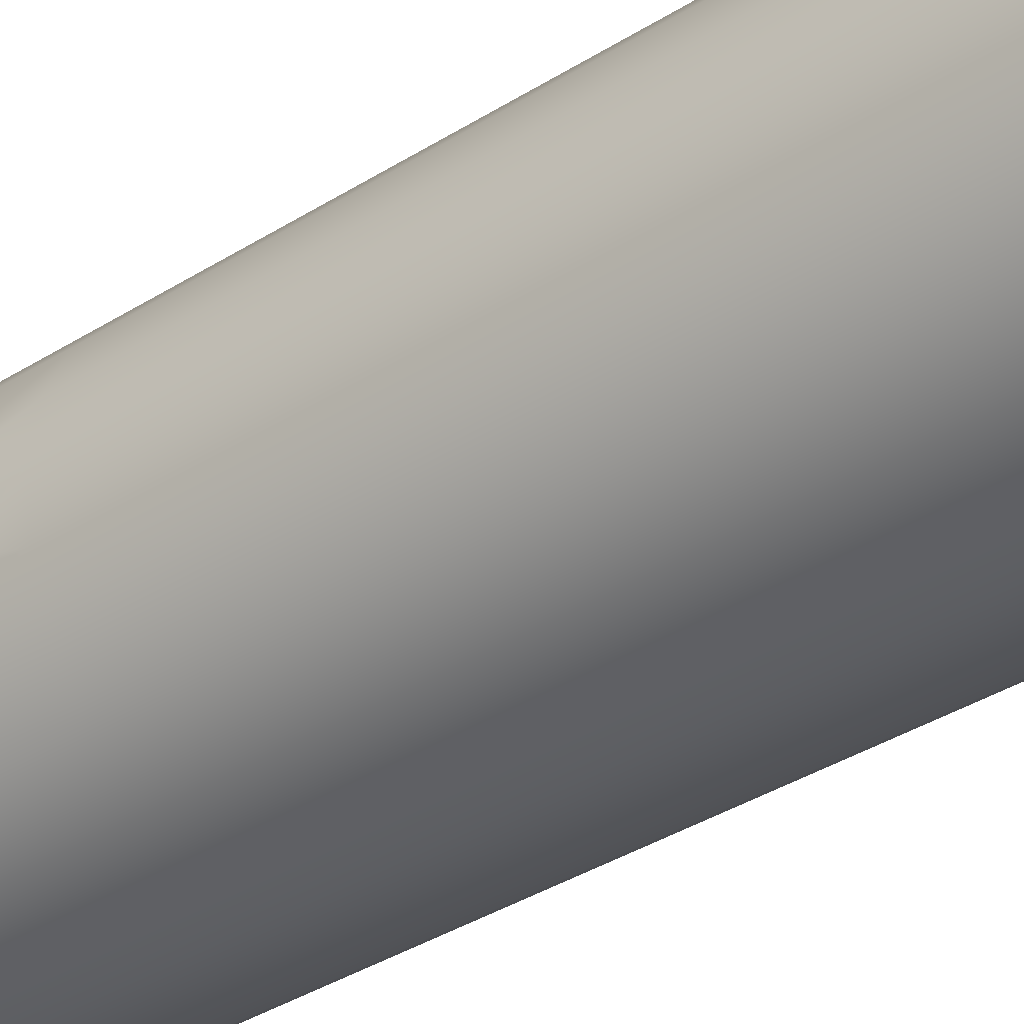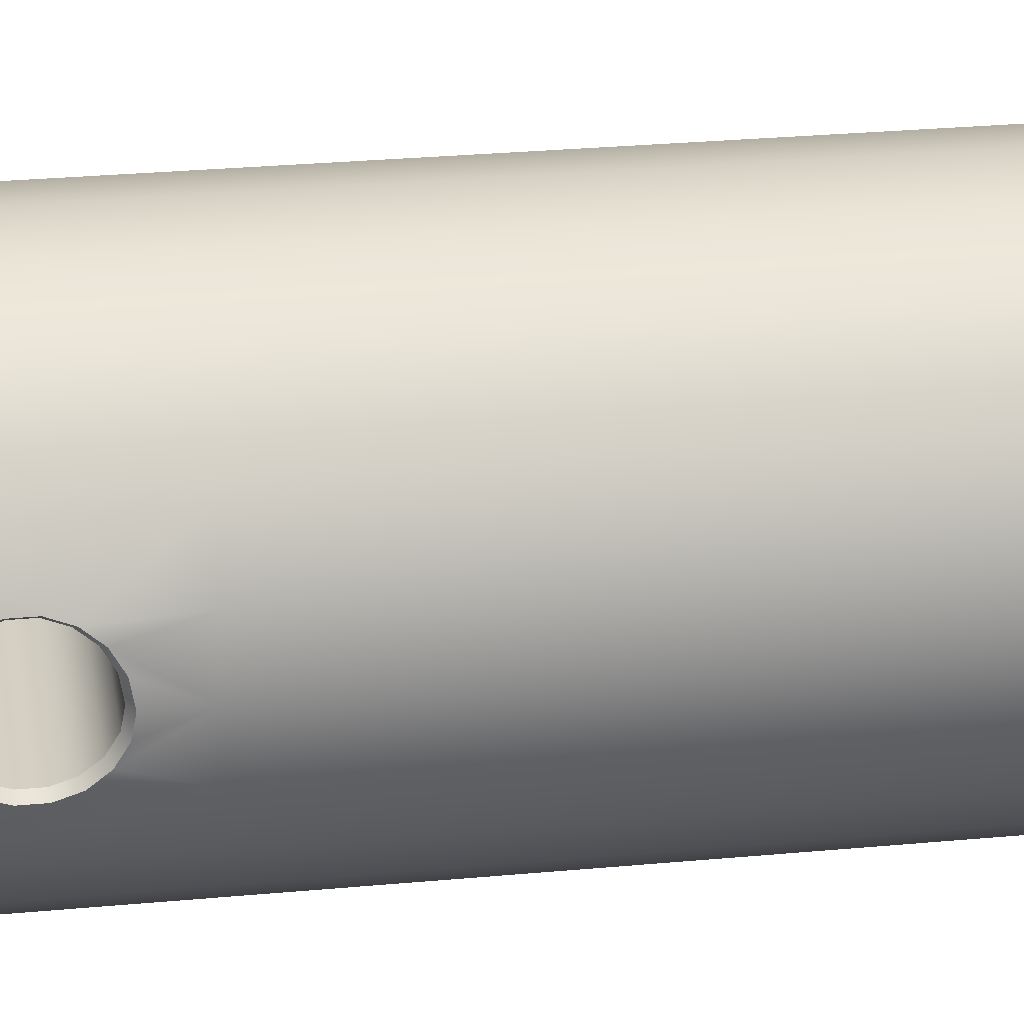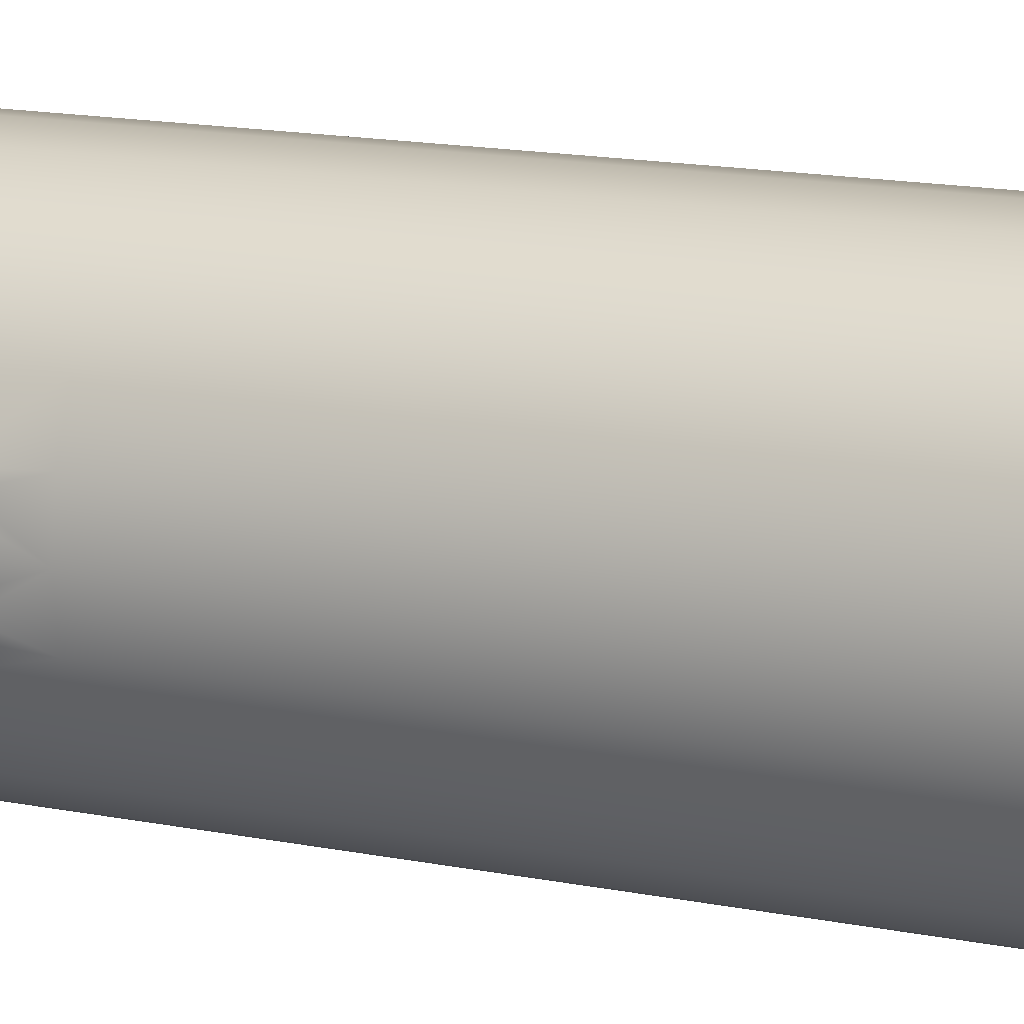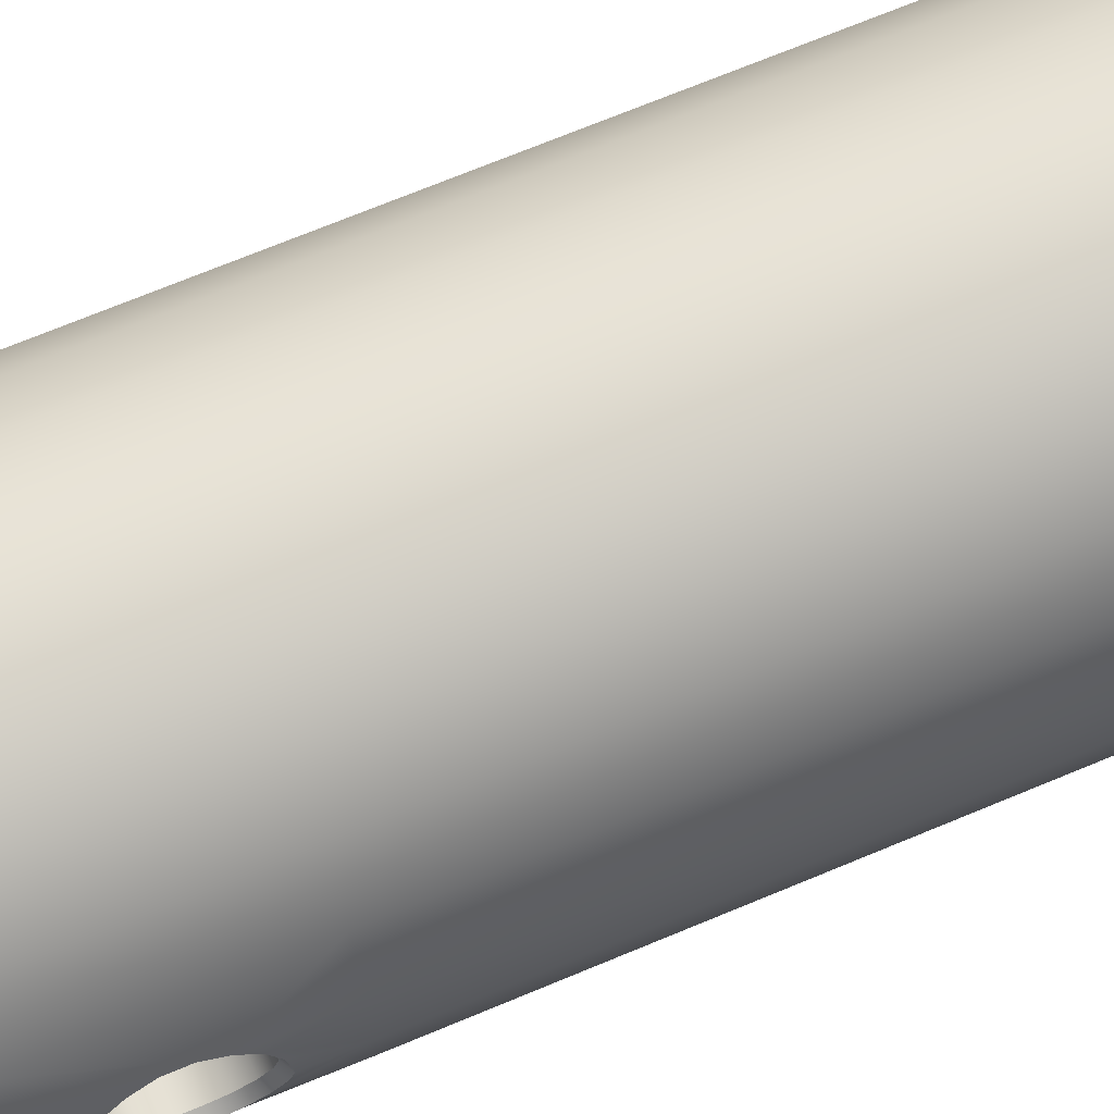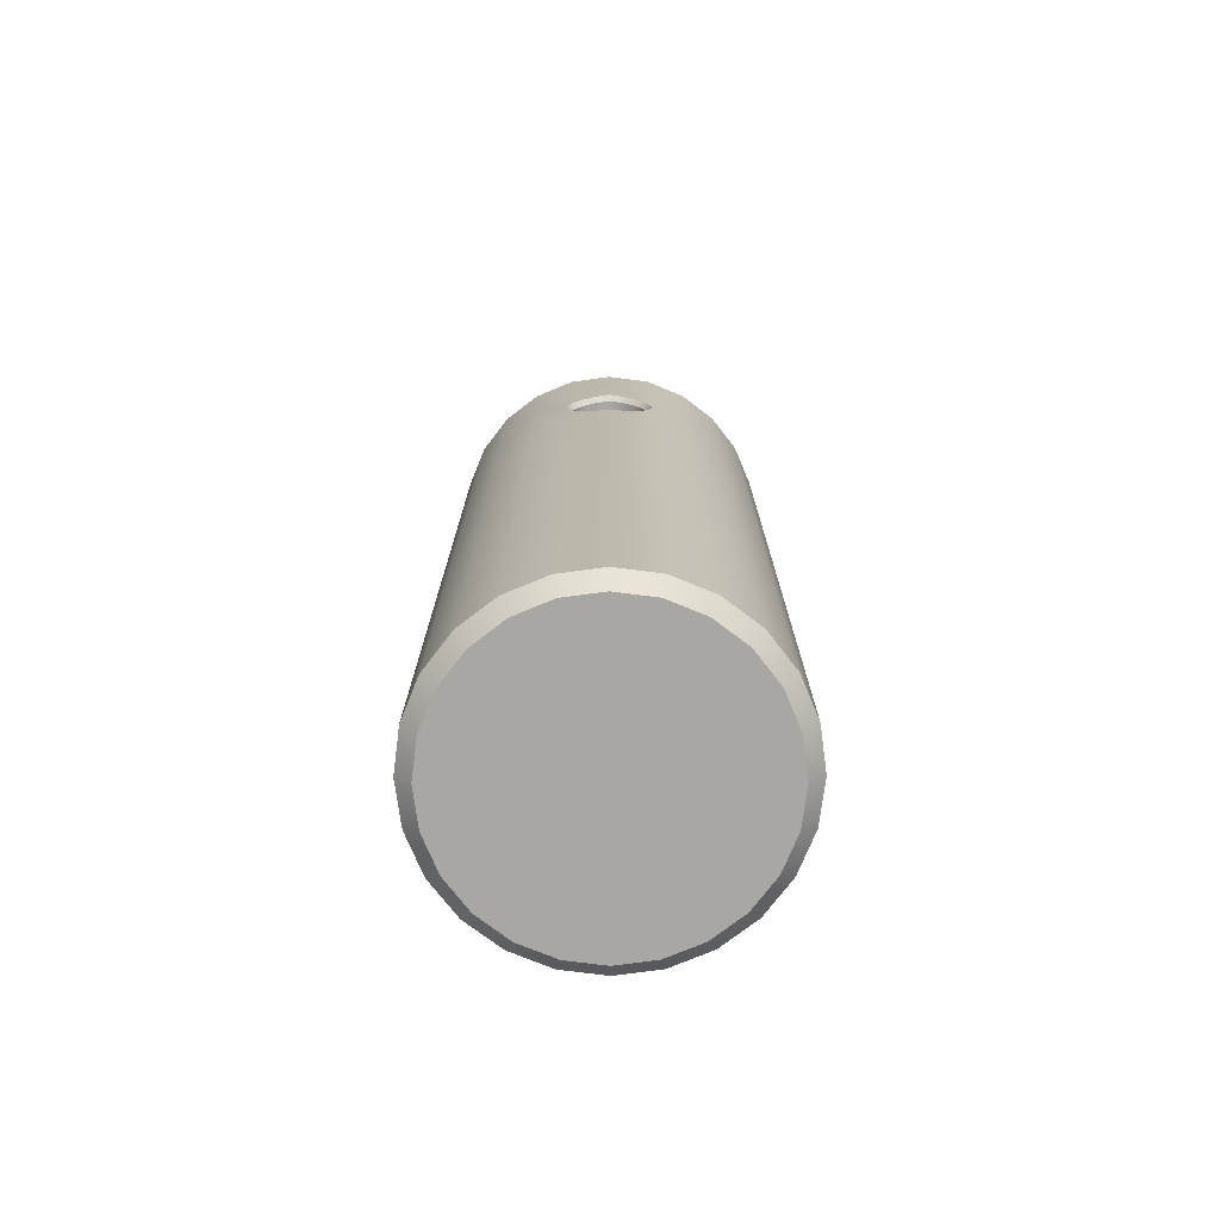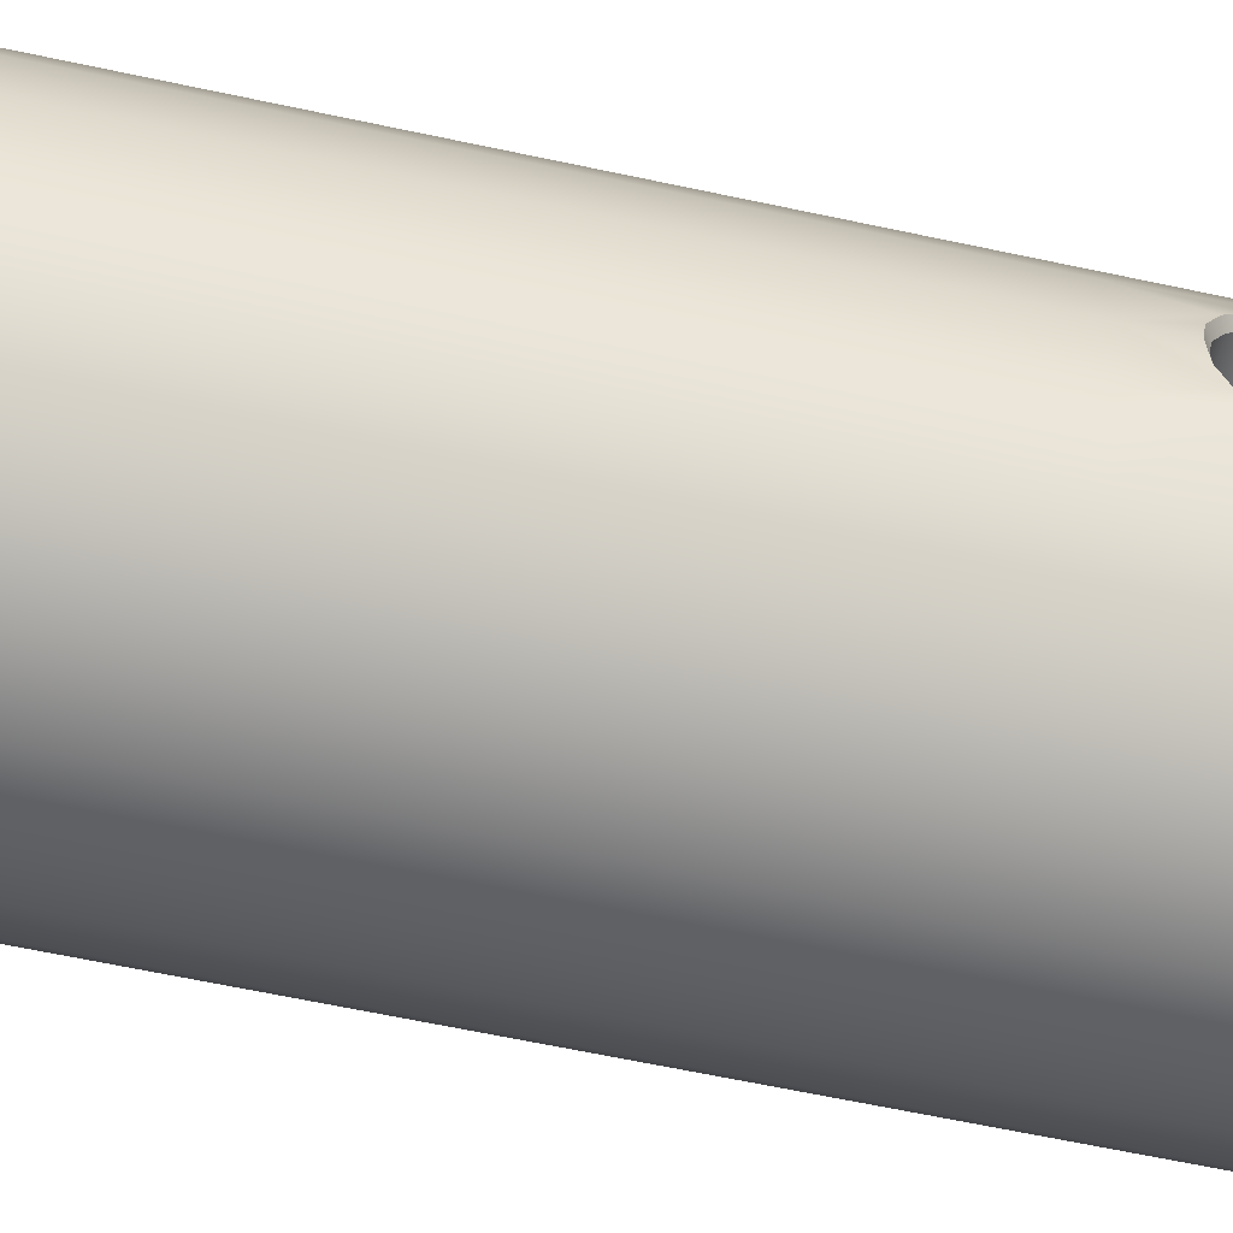
<metadata>
{"format":"obj","ext":"obj","renderer":"f3d","projection":"perspective","resolution":1024,"background":"white","views":[{"elev":-37.2,"azim":129.1,"up":"+Y"},{"elev":26.2,"azim":81.4,"up":"+Y"},{"elev":15.4,"azim":113.0,"up":"+Y"},{"elev":68.6,"azim":67.1,"up":"+Y"},{"elev":-74.6,"azim":-89.8,"up":"+Z"},{"elev":-58.7,"azim":-102.8,"up":"+Y"}]}
</metadata>
<code>
g default
v -5.529 3.192 -18.51
v -4.514 4.514 -18.51
v -4.104 4.104 -19.06
v -5.026 2.902 -19.06
v -3.192 5.529 -18.51
v -2.902 5.026 -19.06
v 1.1e-05 0 -19.06
v -6.167 1.652 -18.51
v -5.606 1.502 -19.06
v -1.652 6.167 -18.51
v -1.502 5.606 -19.06
v -5.803 0 -19.06
v 1.1e-05 5.803 -19.06
v -5.606 -1.502 -19.06
v 1.502 5.606 -19.06
v -6.384 0 -18.51
v 1.1e-05 6.384 -18.51
v -5.026 -2.902 -19.06
v 2.902 5.026 -19.06
v -4.104 -4.104 -19.06
v 4.104 4.104 -19.06
v -6.167 -1.652 -18.51
v 1.652 6.167 -18.51
v 5.026 2.902 -19.06
v -2.902 -5.026 -19.06
v 5.606 1.502 -19.06
v -1.502 -5.606 -19.06
v -5.529 -3.192 -18.51
v 3.192 5.529 -18.51
v 5.803 0 -19.06
v 1.1e-05 -5.803 -19.06
v 5.606 -1.502 -19.06
v 1.502 -5.606 -19.06
v 5.026 -2.902 -19.06
v 2.902 -5.026 -19.06
v 4.104 -4.104 -19.06
v -4.514 -4.514 -18.51
v 4.514 4.514 -18.51
v 5.529 3.192 -18.51
v -3.192 -5.529 -18.51
v 6.167 1.652 -18.51
v -1.652 -6.167 -18.51
v 6.384 0 -18.51
v 1.1e-05 -6.384 -18.51
v 6.167 -1.652 -18.51
v 1.652 -6.167 -18.51
v 5.529 -3.192 -18.51
v 3.192 -5.529 -18.51
v -5.529 3.192 15.23
v -4.514 4.514 15.23
v -3.192 5.529 15.23
v 4.514 -4.514 -18.51
v -1.652 6.167 15.23
v 1.1e-05 6.384 15.23
v 1.652 6.167 15.23
v 3.192 5.529 15.23
v -3.602 3.602 19.06
v -4.412 2.547 19.06
v 1.1e-05 0 19.06
v -2.547 4.412 19.06
v -4.921 1.319 19.06
v -1.319 4.921 19.06
v -5.095 0 19.06
v 1.1e-05 5.095 19.06
v -4.921 -1.319 19.06
v 1.319 4.921 19.06
v -4.412 -2.547 19.06
v 2.547 4.412 19.06
v -4.514 -4.514 15.23
v -5.529 -3.192 15.23
v 4.514 4.514 15.23
v -3.602 -3.602 19.06
v 3.602 3.602 19.06
v -2.547 -4.412 19.06
v 4.412 2.547 19.06
v -1.319 -4.921 19.06
v 4.921 1.319 19.06
v 1.1e-05 -5.095 19.06
v 5.095 0 19.06
v -3.192 -5.529 15.23
v 5.529 3.192 15.23
v 1.319 -4.921 19.06
v 4.921 -1.319 19.06
v 2.547 -4.412 19.06
v 4.412 -2.547 19.06
v 3.602 -3.602 19.06
v -1.652 -6.167 15.23
v 1.1e-05 -6.384 15.23
v 1.652 -6.167 15.23
v 6.234 1.144 7.55
v 6.182 1.535 8.016
v -6.182 1.535 8.016
v -6.234 1.144 7.55
v 6.303 0.6168 7.246
v -6.303 0.6168 7.246
v 3.192 -5.529 15.23
v -6.383 0.008812 7.141
v 6.129 1.743 8.588
v 6.129 1.743 9.196
v -6.129 1.743 9.196
v -6.129 1.743 8.588
v 4.514 -4.514 15.23
v 5.529 -3.192 15.23
v 6.238 -1.109 7.55
v 6.308 -0.5816 7.246
v -6.308 -0.5816 7.246
v -6.238 -1.109 7.55
v 6.182 1.535 9.768
v 6.234 1.144 10.23
v -6.234 1.144 10.23
v -6.182 1.535 9.768
v 6.187 -1.5 8.016
v -6.187 -1.5 8.016
v 6.303 0.6168 10.54
v -6.303 0.6168 10.54
v -6.167 1.652 15.23
v 6.383 0.008812 10.64
v 6.144 -1.708 9.196
v 6.144 -1.708 8.588
v -6.144 -1.708 8.588
v -6.144 -1.708 9.196
v -6.384 0 15.23
v 6.308 -0.5816 10.54
v 6.238 -1.109 10.23
v -6.238 -1.109 10.23
v -6.308 -0.5816 10.54
v 6.187 -1.5 9.768
v -6.187 -1.5 9.768
v -6.167 -1.652 15.23
v 6.167 1.652 15.23
v 6.384 0 15.23
v 6.167 -1.652 15.23
v 6.383 0.008812 7.141
v -6.383 0.008812 10.64
v 5.969 1.041 7.673
v 5.922 1.396 8.096
v 6.032 0.562 7.396
v 5.874 1.585 8.615
v 5.874 1.585 9.168
v 5.973 -1.005 7.673
v 6.036 -0.5267 7.396
v 5.922 1.396 9.688
v 5.969 1.041 10.11
v 5.926 -1.361 8.096
v 6.032 0.562 10.39
v 6.104 0.009621 10.48
v 5.887 -1.55 9.168
v 5.887 -1.55 8.615
v 6.036 -0.5267 10.39
v 5.973 -1.005 10.11
v 5.926 -1.361 9.688
v 6.104 0.009621 7.302
v -5.964 1.396 8.096
v -6.01 1.041 7.673
v -6.073 0.562 7.396
v -6.146 0.009621 7.302
v -5.915 1.585 9.168
v -5.915 1.585 8.615
v -6.078 -0.5267 7.396
v -6.015 -1.005 7.673
v -6.01 1.041 10.11
v -5.964 1.396 9.688
v -5.968 -1.361 8.096
v -6.073 0.562 10.39
v -5.929 -1.55 8.615
v -5.929 -1.55 9.168
v -6.015 -1.005 10.11
v -6.078 -0.5267 10.39
v -5.968 -1.361 9.688
v -6.146 0.009621 10.48
v -5.529 3.192 11.88
v -4.514 4.514 11.88
v -3.192 5.529 11.88
v -1.652 6.167 11.88
v 1.1e-05 6.384 11.88
v 1.652 6.167 11.88
v 3.192 5.529 11.88
v -4.514 -4.514 11.88
v -5.529 -3.192 11.88
v 4.514 4.514 11.88
v -3.192 -5.529 11.88
v 5.529 3.192 11.88
v -1.652 -6.167 11.88
v 1.1e-05 -6.384 11.88
v 1.652 -6.167 11.88
v 3.192 -5.529 11.88
v 4.514 -4.514 11.88
v 5.529 -3.192 11.88
v -6.167 1.652 11.88
v -6.167 -1.652 11.88
v -6.384 0 11.88
v 6.384 0 11.88
v 6.167 -1.652 11.88
v 6.167 1.652 11.88
v -5.529 3.192 5.758
v -4.514 -4.514 5.758
v -3.192 -5.529 5.758
v -1.652 -6.167 5.758
v 1.1e-05 -6.384 5.758
v 1.652 -6.167 5.758
v 3.192 -5.529 5.758
v 4.514 -4.514 5.758
v 5.529 -3.192 5.758
v -6.167 -1.652 5.758
v -6.384 0 5.758
v -6.167 1.652 5.758
v 6.384 0 5.758
v 6.167 -1.652 5.758
v 6.167 1.652 5.758
v -4.514 4.514 5.758
v -3.192 5.529 5.758
v -1.652 6.167 5.758
v 1.1e-05 6.384 5.758
v 1.652 6.167 5.758
v 3.192 5.529 5.758
v -5.529 -3.192 5.758
v 4.514 4.514 5.758
v 5.529 3.192 5.758
g polySurface955
f 1 2 3 4
f 2 5 6 3
f 4 3 7
f 3 6 7
f 8 1 4 9
f 5 10 11 6
f 9 4 7
f 6 11 7
f 12 9 7
f 11 13 7
f 14 12 7
f 13 15 7
f 16 8 9 12
f 10 17 13 11
f 18 14 7
f 15 19 7
f 20 18 7
f 19 21 7
f 22 16 12 14
f 17 23 15 13
f 21 24 7
f 25 20 7
f 24 26 7
f 27 25 7
f 28 22 14 18
f 23 29 19 15
f 26 30 7
f 31 27 7
f 30 32 7
f 33 31 7
f 32 34 7
f 35 33 7
f 34 36 7
f 36 35 7
f 37 28 18 20
f 29 38 21 19
f 38 39 24 21
f 40 37 20 25
f 39 41 26 24
f 42 40 25 27
f 41 43 30 26
f 44 42 27 31
f 43 45 32 30
f 46 44 31 33
f 45 47 34 32
f 48 46 33 35
f 2 1 195 210
f 5 2 210 211
f 47 52 36 34
f 52 48 35 36
f 10 5 211 212
f 17 10 212 213
f 23 17 213 214
f 29 23 214 215
f 57 58 59
f 60 57 59
f 58 61 59
f 62 60 59
f 61 63 59
f 64 62 59
f 63 65 59
f 66 64 59
f 65 67 59
f 68 66 59
f 28 37 196 216
f 38 29 215 217
f 67 72 59
f 73 68 59
f 72 74 59
f 75 73 59
f 74 76 59
f 77 75 59
f 76 78 59
f 79 77 59
f 37 40 197 196
f 39 38 217 218
f 78 82 59
f 83 79 59
f 82 84 59
f 85 83 59
f 84 86 59
f 86 85 59
f 40 42 198 197
f 42 44 199 198
f 44 46 200 199
f 46 48 201 200
f 48 52 202 201
f 52 47 203 202
f 50 49 58 57
f 51 50 57 60
f 49 116 61 58
f 53 51 60 62
f 116 122 63 61
f 54 53 62 64
f 122 129 65 63
f 55 54 64 66
f 129 70 67 65
f 56 55 66 68
f 70 69 72 67
f 71 56 68 73
f 69 80 74 72
f 81 71 73 75
f 130 81 75 77
f 80 87 76 74
f 131 130 77 79
f 87 88 78 76
f 132 131 79 83
f 88 89 82 78
f 89 96 84 82
f 103 132 83 85
f 96 102 86 84
f 102 103 85 86
f 16 22 204 205
f 8 16 205 206
f 1 8 206 195
f 128 190 125
f 190 191 125
f 125 191 126
f 191 134 126
f 45 43 207 208
f 22 28 216 204
f 111 110 189
f 189 110 191
f 110 115 191
f 191 115 134
f 43 41 209 207
f 127 124 193
f 193 124 192
f 124 123 192
f 117 192 123
f 41 39 218 209
f 47 45 208 203
f 108 194 109
f 194 192 109
f 109 192 114
f 192 117 114
f 90 91 136 135
f 94 90 135 137
f 133 94 137 152
f 98 99 139 138
f 104 105 141 140
f 108 109 143 142
f 112 104 140 144
f 109 114 145 143
f 114 117 146 145
f 118 119 148 147
f 123 124 150 149
f 124 127 151 150
f 136 91 98 138
f 105 133 152 141
f 139 99 108 142
f 148 119 112 144
f 117 123 149 146
f 151 127 118 147
f 92 93 154 153
f 93 95 155 154
f 95 97 156 155
f 100 101 158 157
f 106 107 160 159
f 110 111 162 161
f 107 113 163 160
f 115 110 161 164
f 134 115 164 170
f 120 121 166 165
f 125 126 168 167
f 128 125 167 169
f 163 113 120 165
f 97 106 159 156
f 158 101 92 153
f 162 111 100 157
f 126 134 170 168
f 166 121 128 169
f 158 153 136 138
f 138 139 157 158
f 162 157 139 142
f 142 143 161 162
f 143 145 164 161
f 145 146 170 164
f 146 149 168 170
f 149 150 167 168
f 150 151 169 167
f 166 169 151 147
f 147 148 165 166
f 163 165 148 144
f 144 140 160 163
f 140 141 159 160
f 141 152 156 159
f 152 137 155 156
f 137 135 154 155
f 135 136 153 154
f 172 171 49 50
f 173 172 50 51
f 174 173 51 53
f 175 174 53 54
f 176 175 54 55
f 177 176 55 56
f 179 178 69 70
f 180 177 56 71
f 178 181 80 69
f 182 180 71 81
f 181 183 87 80
f 183 184 88 87
f 184 185 89 88
f 185 186 96 89
f 186 187 102 96
f 187 188 103 102
f 171 189 116 49
f 191 190 129 122
f 190 179 70 129
f 189 191 122 116
f 193 192 131 132
f 194 182 81 130
f 188 193 132 103
f 192 194 130 131
f 210 195 171 172
f 211 210 172 173
f 212 211 173 174
f 213 212 174 175
f 214 213 175 176
f 215 214 176 177
f 216 196 178 179
f 217 215 177 180
f 196 197 181 178
f 218 217 180 182
f 197 198 183 181
f 198 199 184 183
f 199 200 185 184
f 200 201 186 185
f 201 202 187 186
f 202 203 188 187
f 113 204 216 179 120
f 113 107 204
f 204 107 205
f 107 106 205
f 205 106 97
f 171 206 92 101
f 92 206 93
f 206 205 93
f 93 205 95
f 205 97 95
f 195 206 171
f 101 100 171
f 171 100 111 189
f 188 208 112 119
f 112 208 104
f 208 207 104
f 104 207 105
f 207 133 105
f 120 179 121
f 121 179 190 128
f 91 209 218 182 98
f 91 90 209
f 209 90 207
f 90 94 207
f 207 94 133
f 98 182 99
f 99 182 194 108
f 203 208 188
f 119 118 188
f 188 118 127 193

</code>
